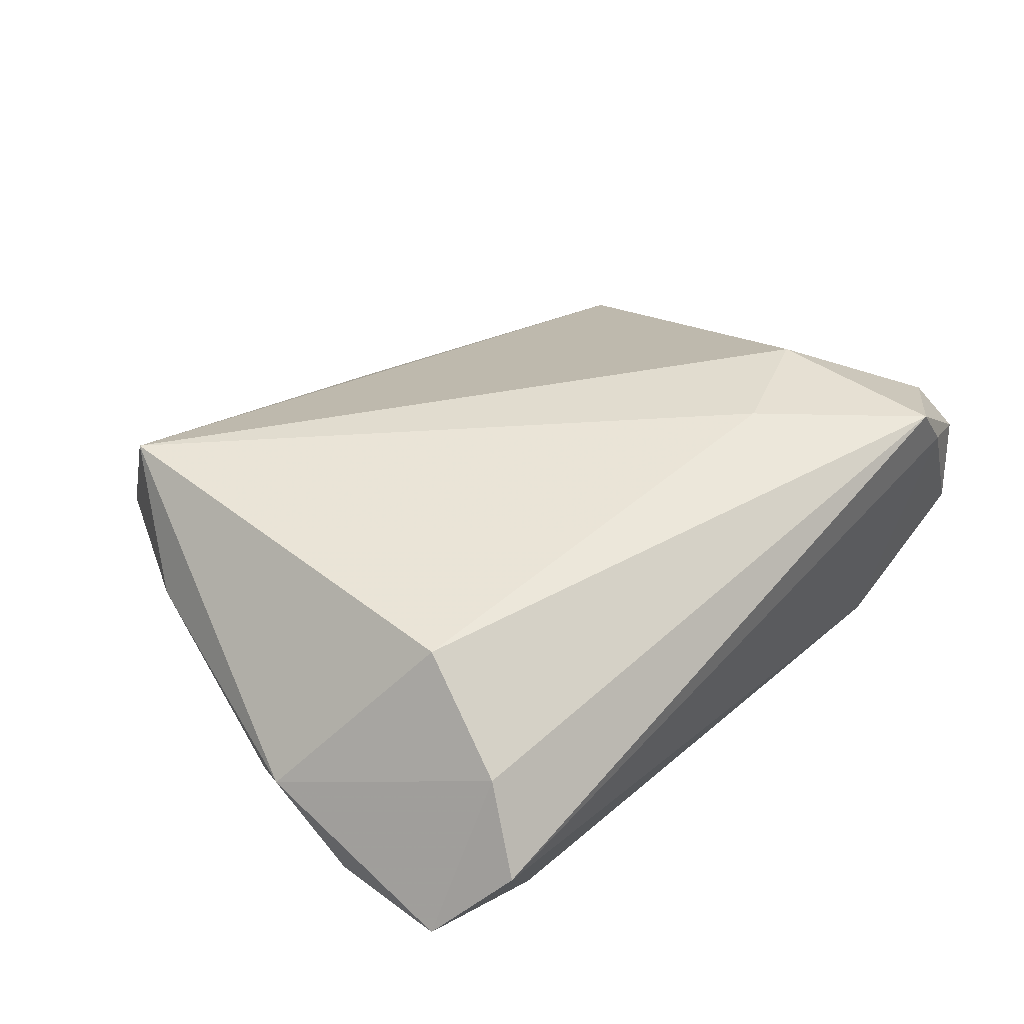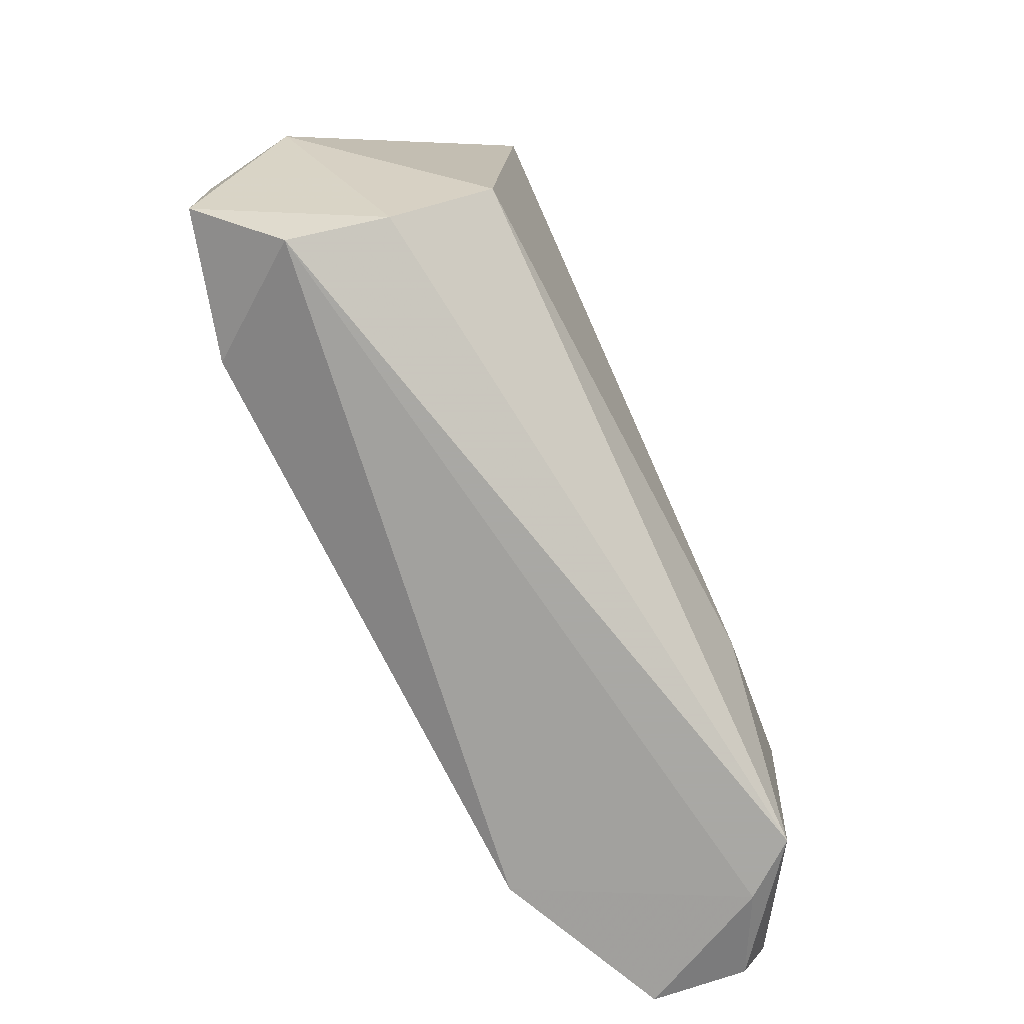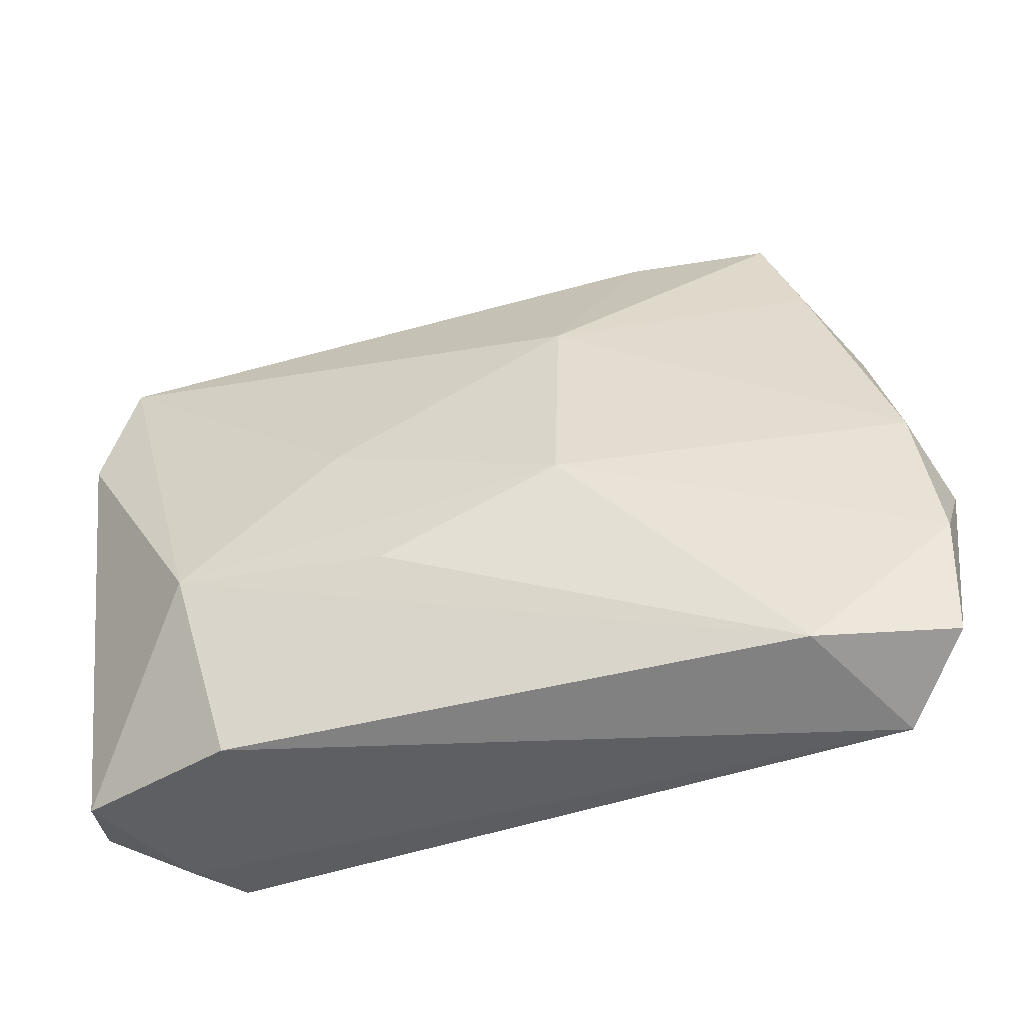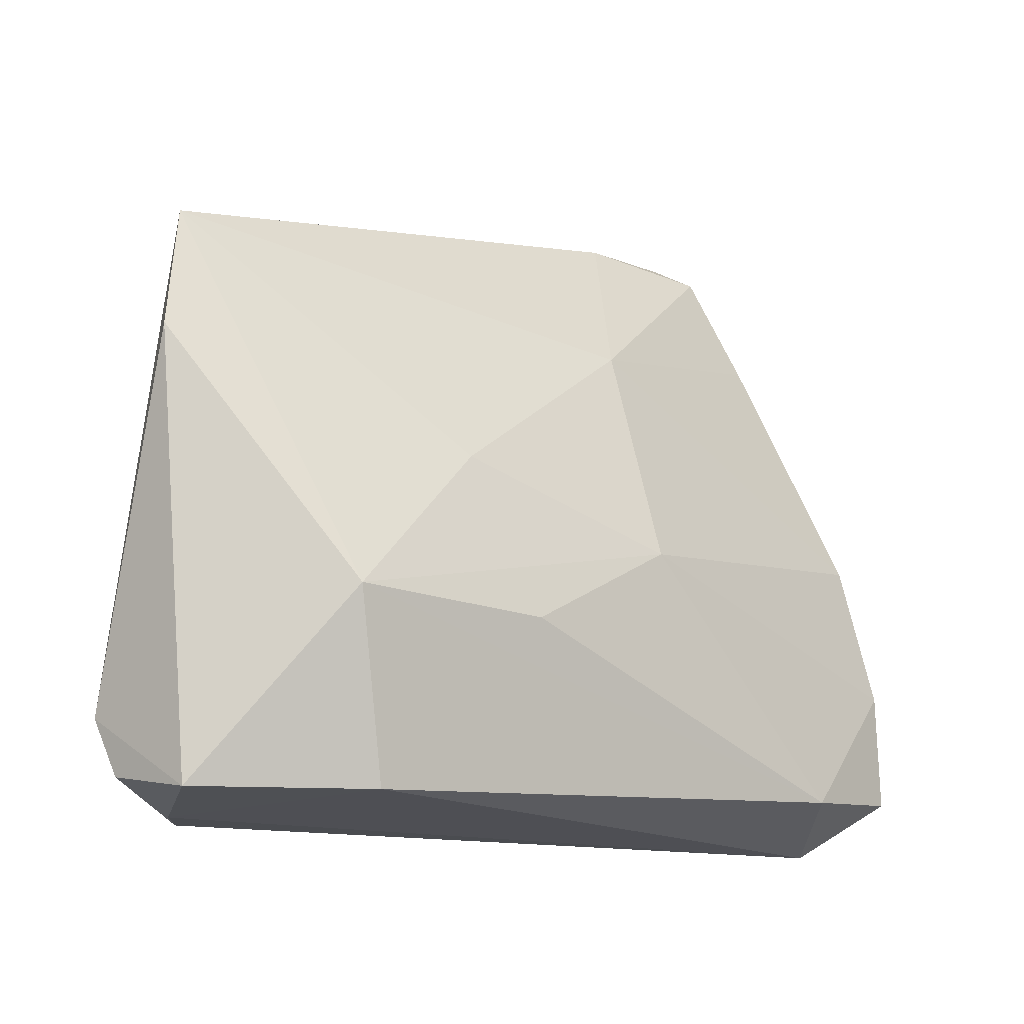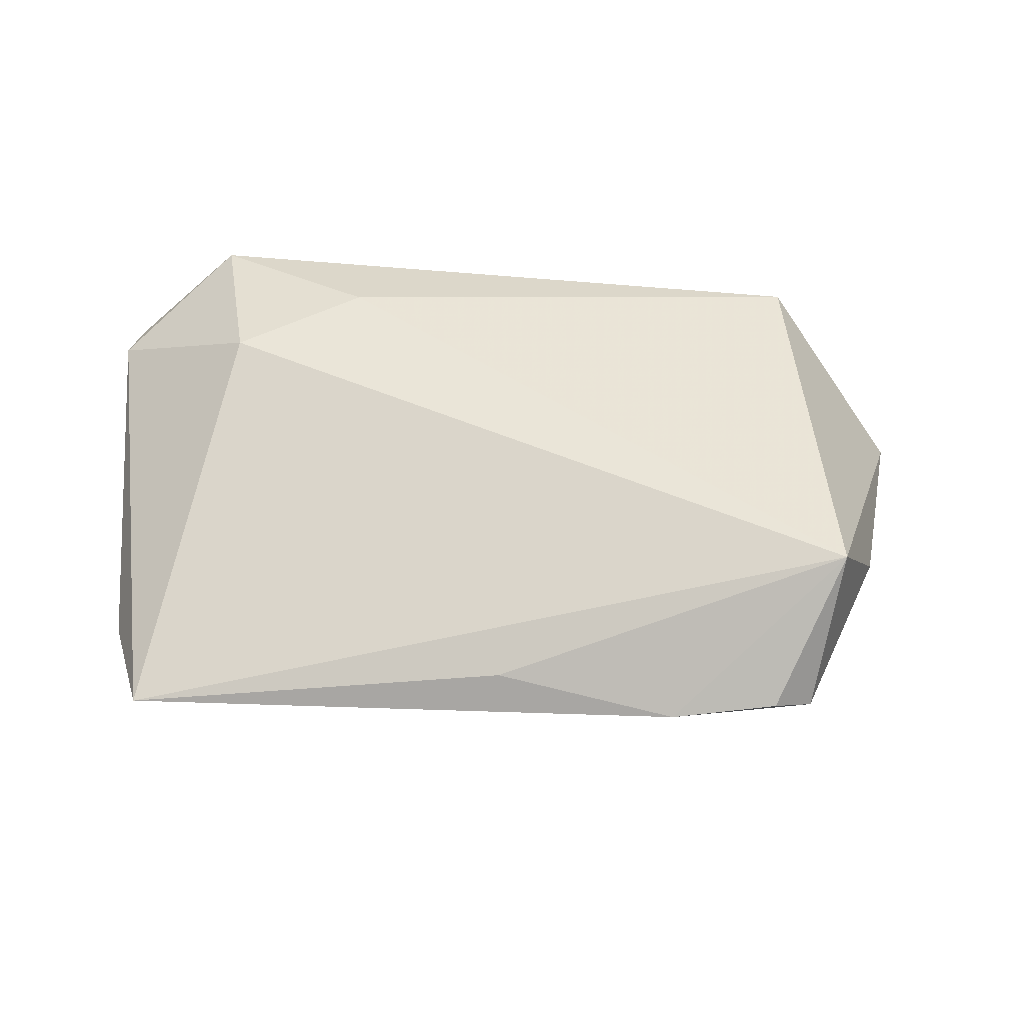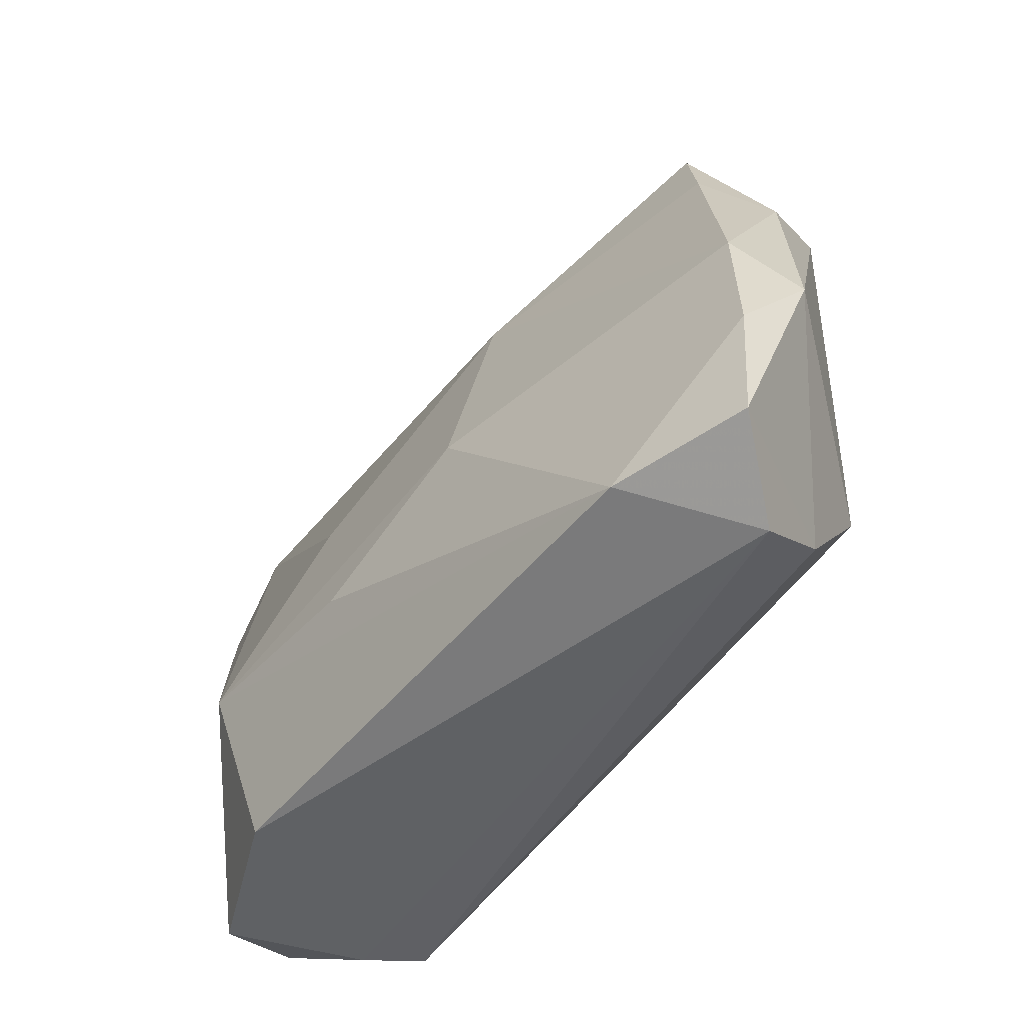
<metadata>
{"format":"obj","ext":"obj","renderer":"f3d","projection":"perspective","resolution":1024,"background":"white","views":[{"elev":40.5,"azim":-48.6,"up":"+Z"},{"elev":-75.0,"azim":-64.0,"up":"+Y"},{"elev":-36.9,"azim":-166.0,"up":"+Y"},{"elev":-14.9,"azim":141.3,"up":"+Y"},{"elev":45.3,"azim":175.0,"up":"+Z"},{"elev":-44.7,"azim":-128.3,"up":"+Y"}]}
</metadata>
<code>
v 0.05414 -0.03027 0.003832
v 0.04428 -0.03355 0.00896
v 0.0518 -0.03217 -0.007
v 0.05578 -0.02349 0.006319
v -0.009082 0.0009328 -0.01855
v -0.05093 0.005928 -0.01017
v 0.03791 -0.01108 0.01706
v 0.03959 -0.03355 0.01541
v -0.03435 0.04881 0.001462
v 0.005479 0.0426 0.004015
v -0.0543 -0.01192 -0.01268
v -0.05406 -0.02671 -0.01336
v -0.03979 0.0353 -0.002416
v -0.007966 0.02857 -0.01081
v 0.05694 0.02003 -0.007807
v -0.0163 0.04963 0.001779
v -0.05543 -0.001735 -0.003457
v 0.02066 -0.01764 0.01879
v -0.04693 -0.03355 -0.004477
v -0.04627 0.02812 0.004281
v -0.039 0.03943 0.01879
v 0.05375 0.03551 -0.004648
v -0.03754 -0.02802 -0.01784
v 0.012 -0.01031 -0.02039
v -0.0437 -0.02756 0.006032
v 0.03178 -0.03182 -0.01623
v 0.01962 0.008978 -0.01657
v 0.03759 -0.009697 -0.02022
v -0.02931 0.05053 0.003745
v -0.0403 -0.01494 0.01675
f 15 22 4
f 30 21 17
f 4 22 7
f 22 21 7
f 10 22 16
f 16 21 10
f 10 21 22
f 5 6 14
f 14 27 5
f 16 22 14
f 22 27 14
f 16 14 9
f 5 23 11
f 11 6 5
f 17 6 11
f 5 27 28
f 22 15 28
f 28 27 22
f 4 7 8
f 29 21 16
f 16 9 29
f 29 9 21
f 13 14 6
f 13 9 14
f 17 21 20
f 21 9 20
f 9 13 20
f 20 6 17
f 20 13 6
f 24 23 5
f 5 28 24
f 24 28 23
f 12 11 23
f 23 19 12
f 17 11 12
f 30 8 18
f 18 8 7
f 21 30 18
f 18 7 21
f 25 8 30
f 19 8 25
f 25 12 19
f 25 30 17
f 17 12 25
f 2 8 19
f 23 28 26
f 26 19 23
f 26 2 19
f 3 26 28
f 3 15 4
f 3 28 15
f 2 26 3
f 1 3 4
f 2 3 1
f 4 8 1
f 8 2 1

</code>
